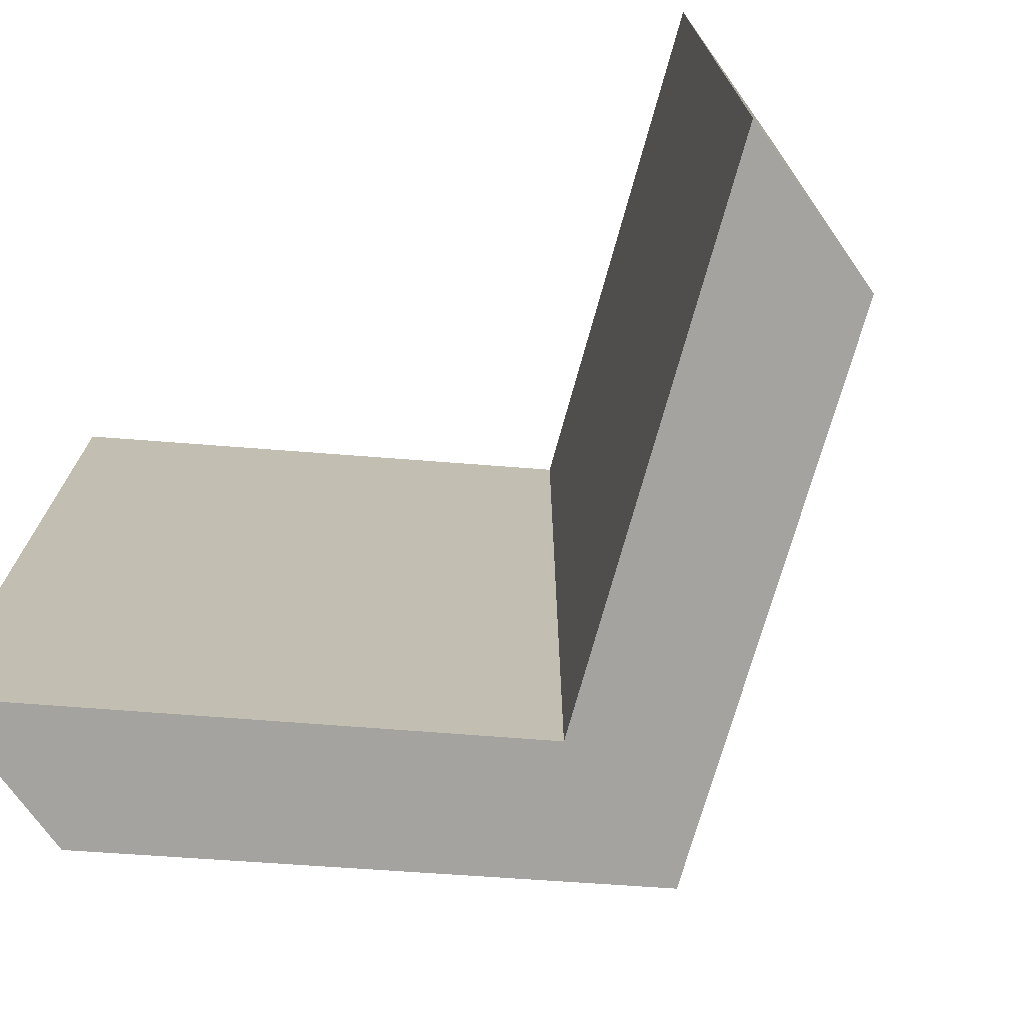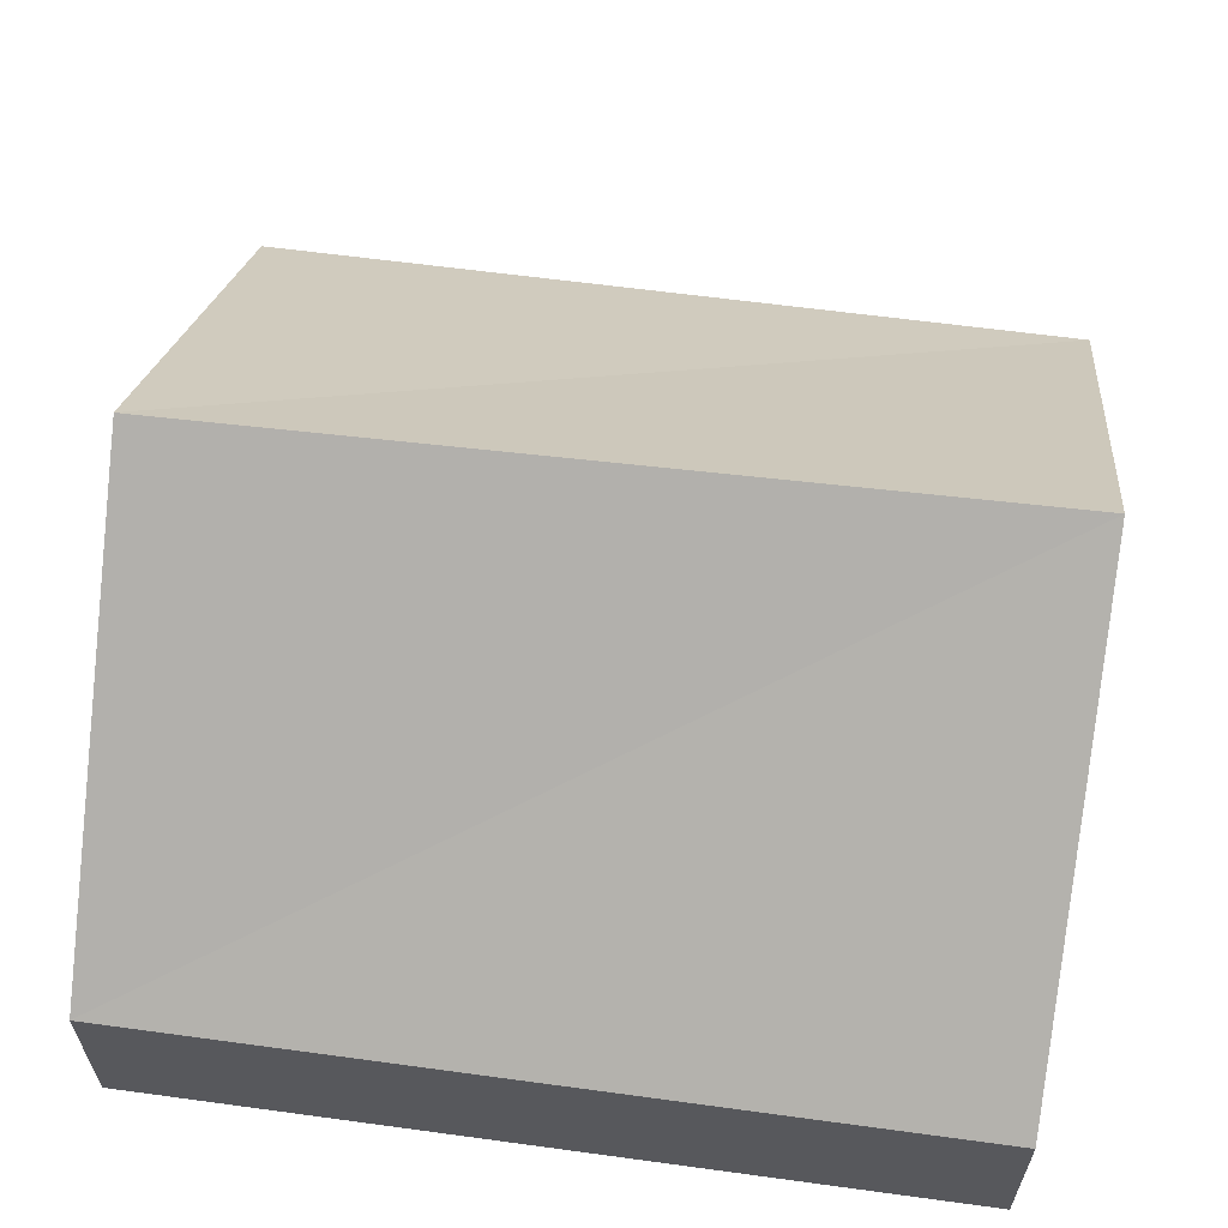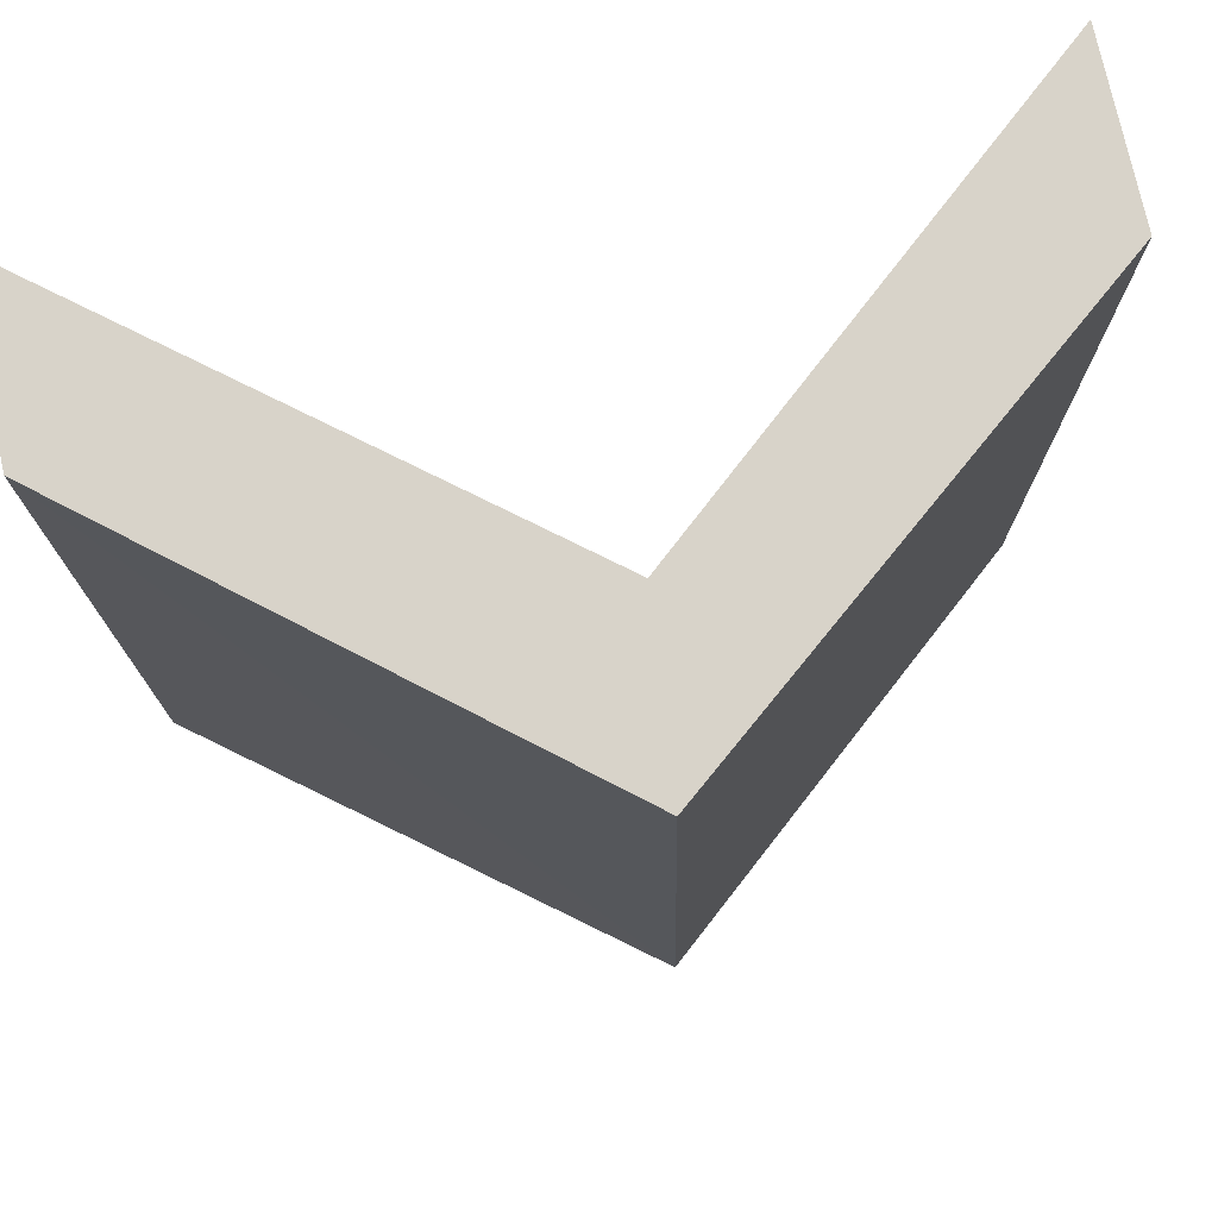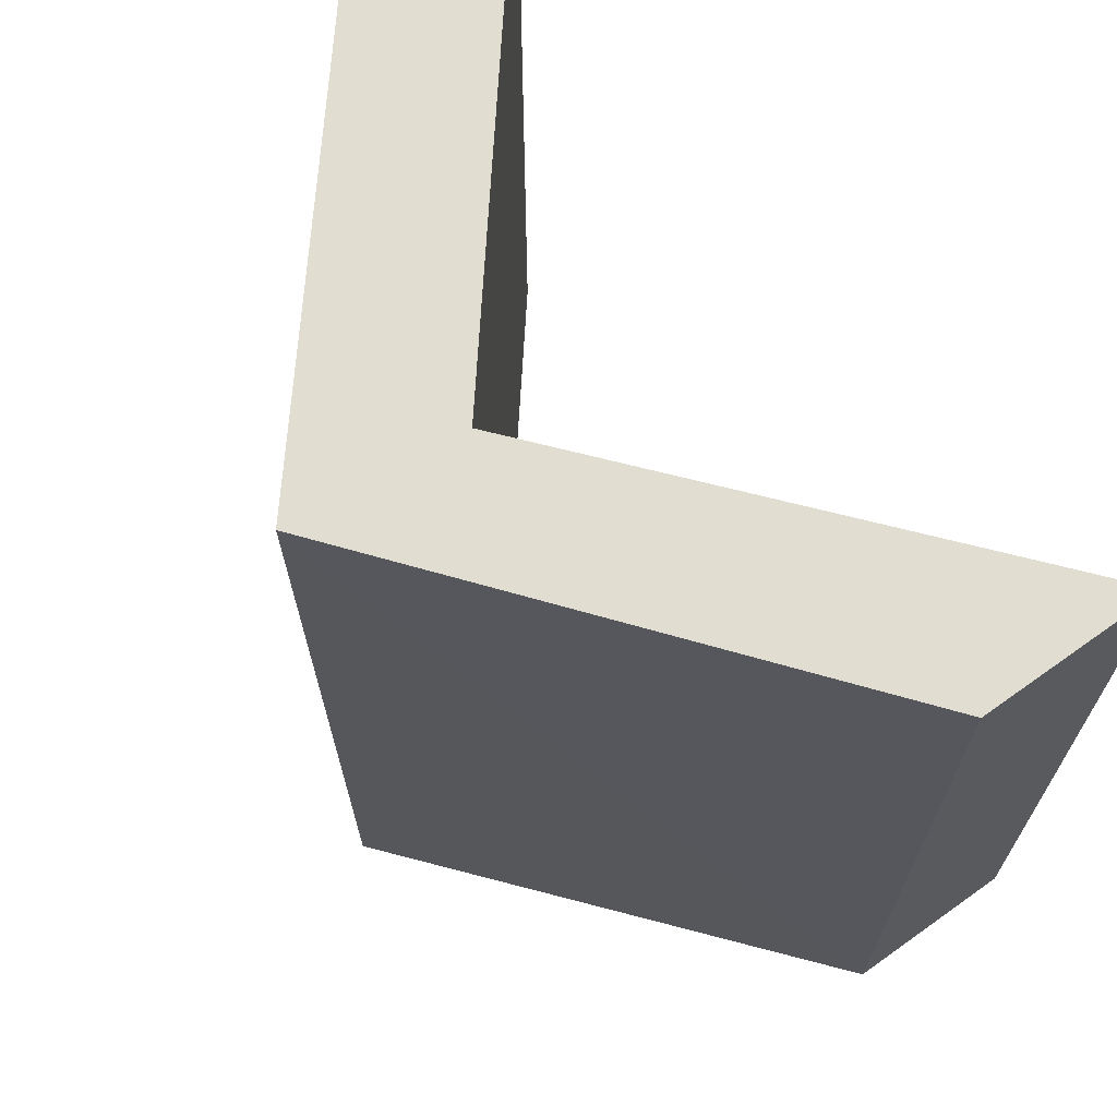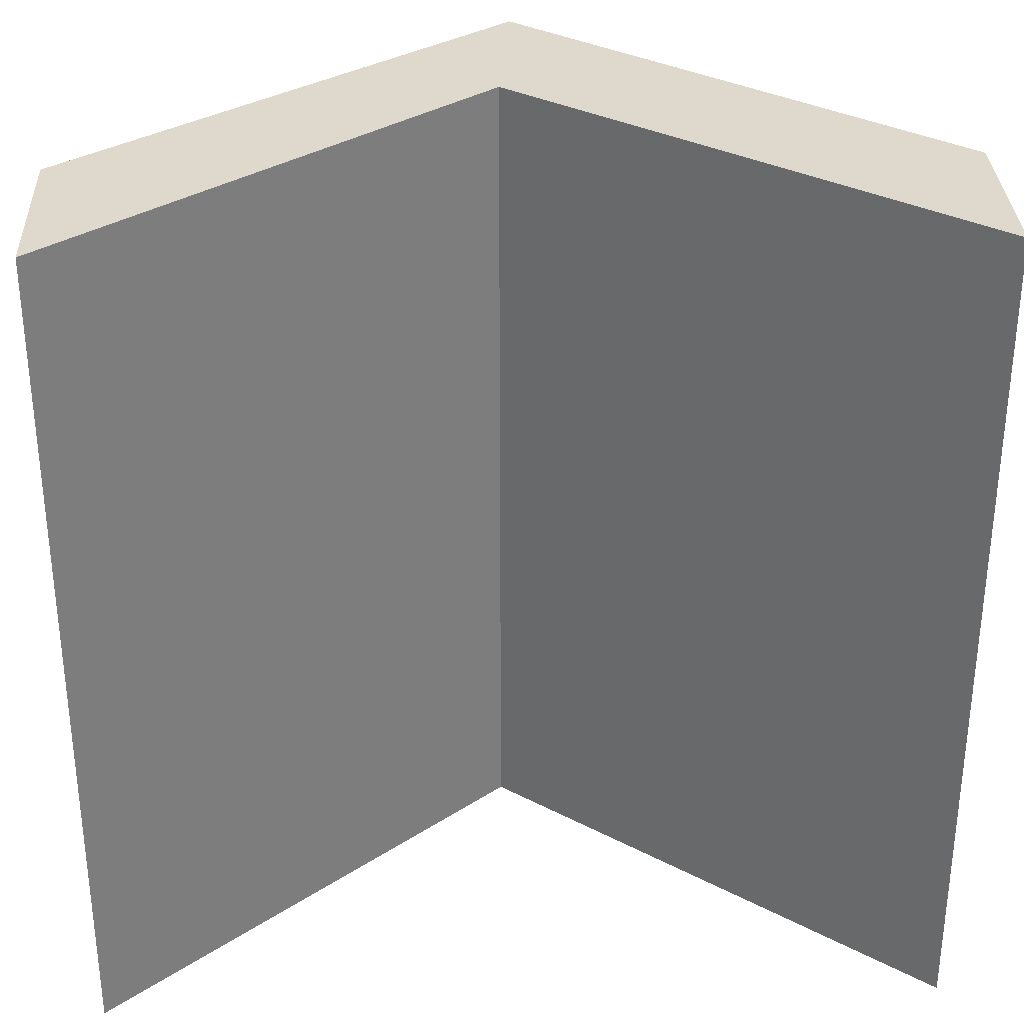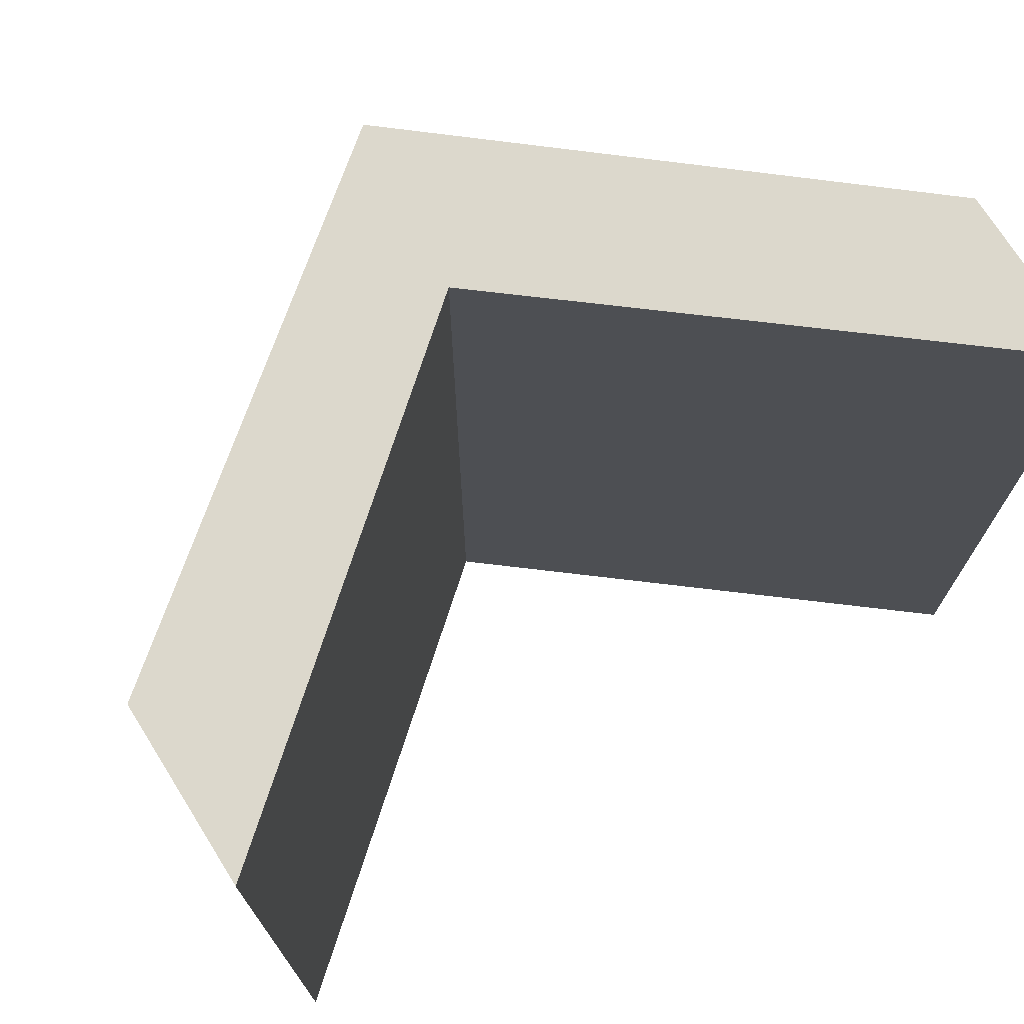
<metadata>
{"format":"obj","ext":"obj","renderer":"f3d","projection":"perspective","resolution":1024,"background":"white","views":[{"elev":-73.0,"azim":35.7,"up":"+Z"},{"elev":61.0,"azim":97.9,"up":"+Y"},{"elev":75.8,"azim":167.6,"up":"+Z"},{"elev":68.4,"azim":-125.6,"up":"+Z"},{"elev":32.1,"azim":-2.5,"up":"+Z"},{"elev":72.7,"azim":-32.1,"up":"+Z"}]}
</metadata>
<code>
v 0.01 0.2087 -0.99
v 0.01 0.2087 -0.01
v 0.49 0.6119 -0.01
v 0.49 0.6119 -0.99
v 0.99 0.2087 -0.01
v 0.99 0.2087 -0.99
v 0.01 0.412 -0.99
v 0.49 0.8098 -0.99
v 0.51 0.8098 -0.01
v 0.01 0.412 -0.01
v 0.99 0.412 -0.99
v 0.99 0.412 -0.01
f 1 2 3
f 1 3 4
f 3 5 4
f 5 6 4
f 7 8 9
f 7 9 10
f 11 12 8
f 12 9 8
f 1 7 10
f 10 2 1
f 2 10 3
f 10 9 3
f 3 9 5
f 9 12 5
f 5 12 6
f 12 11 6
f 6 11 4
f 11 8 4
f 4 8 7
f 4 7 1

</code>
